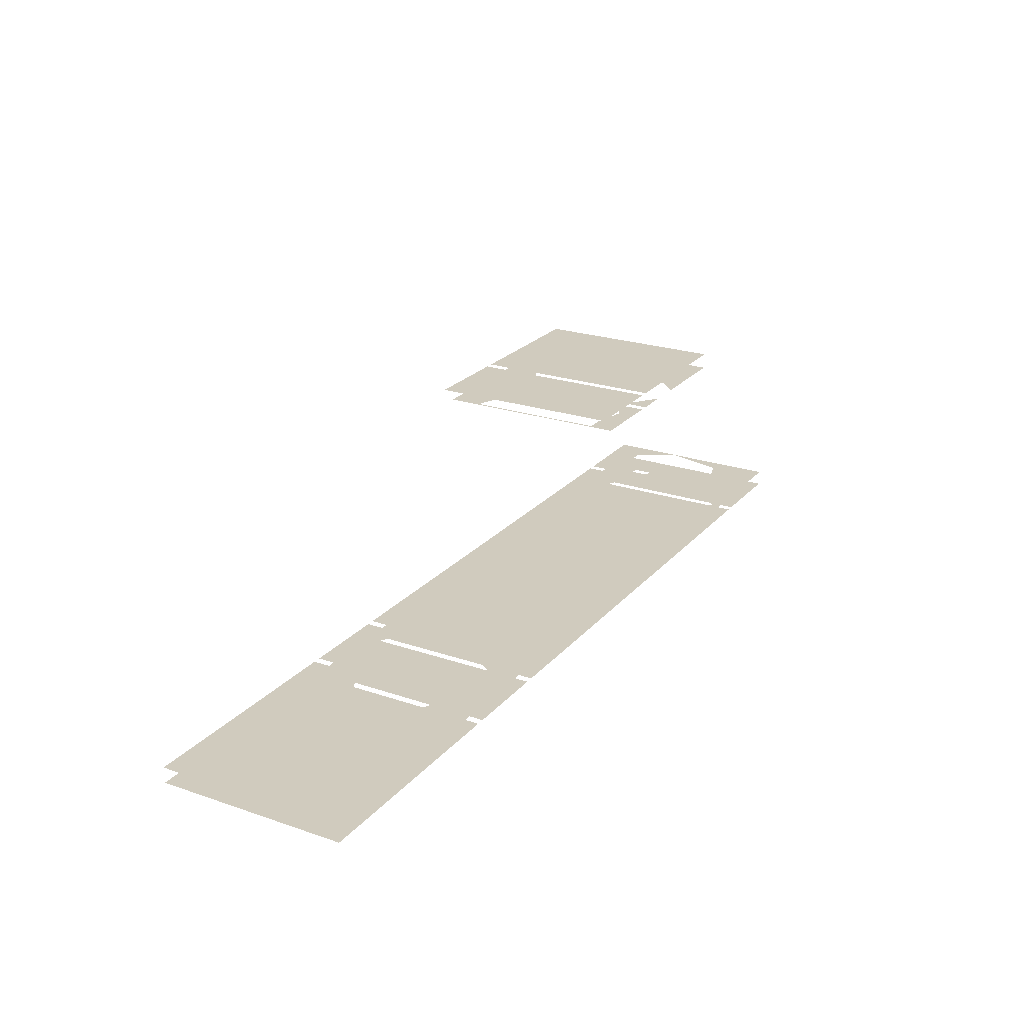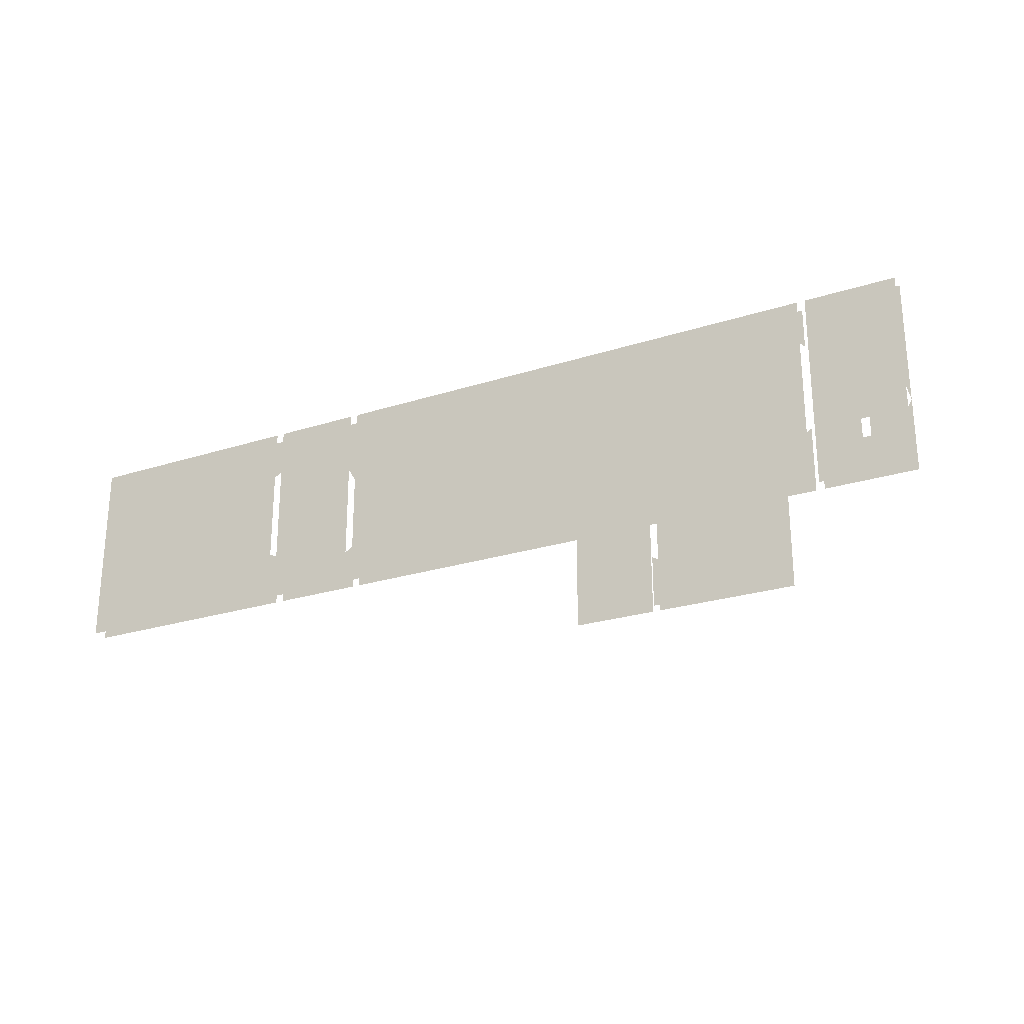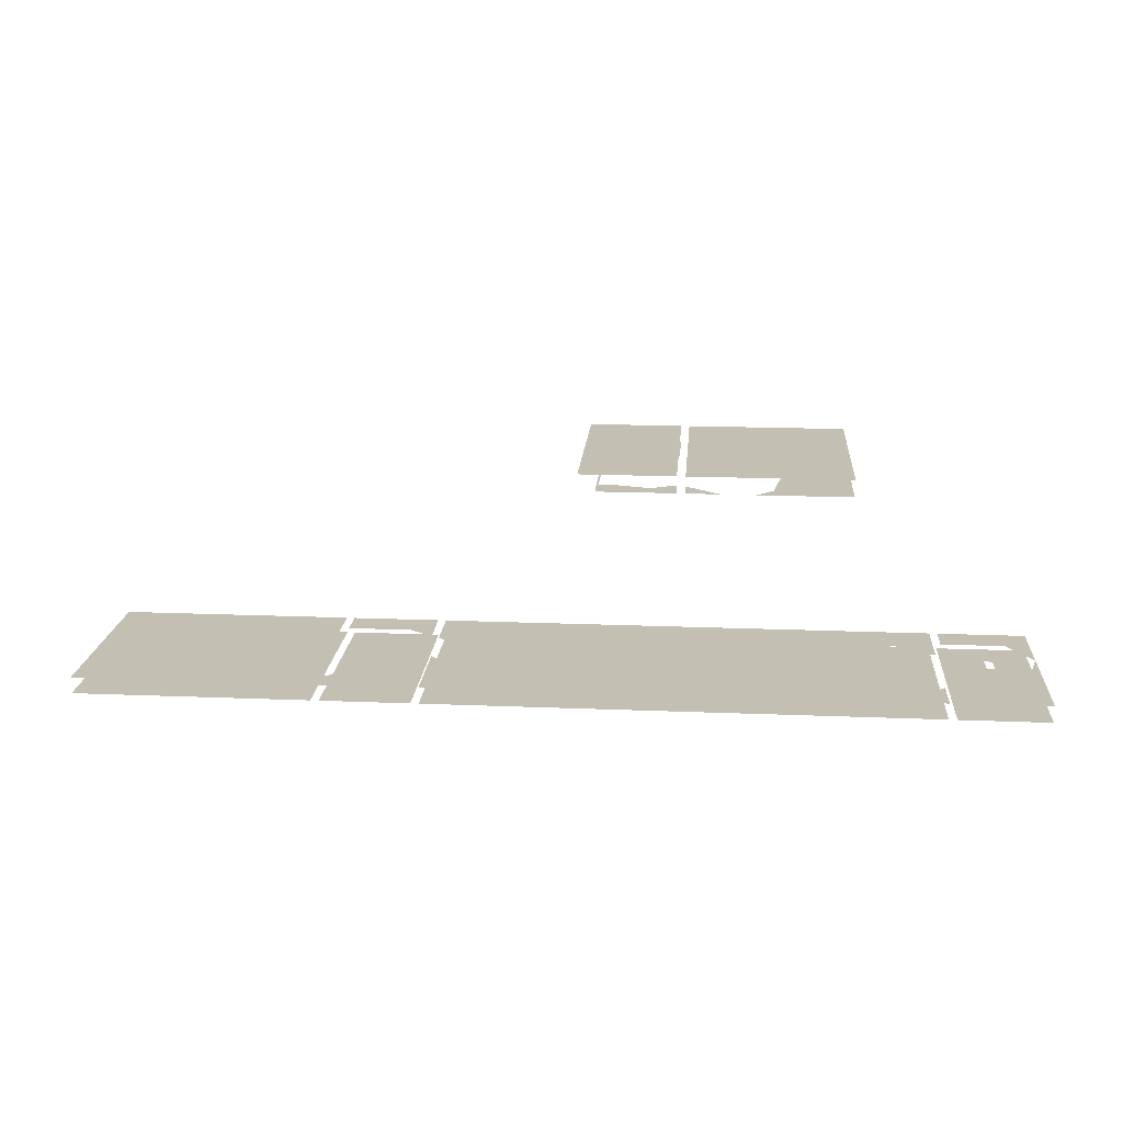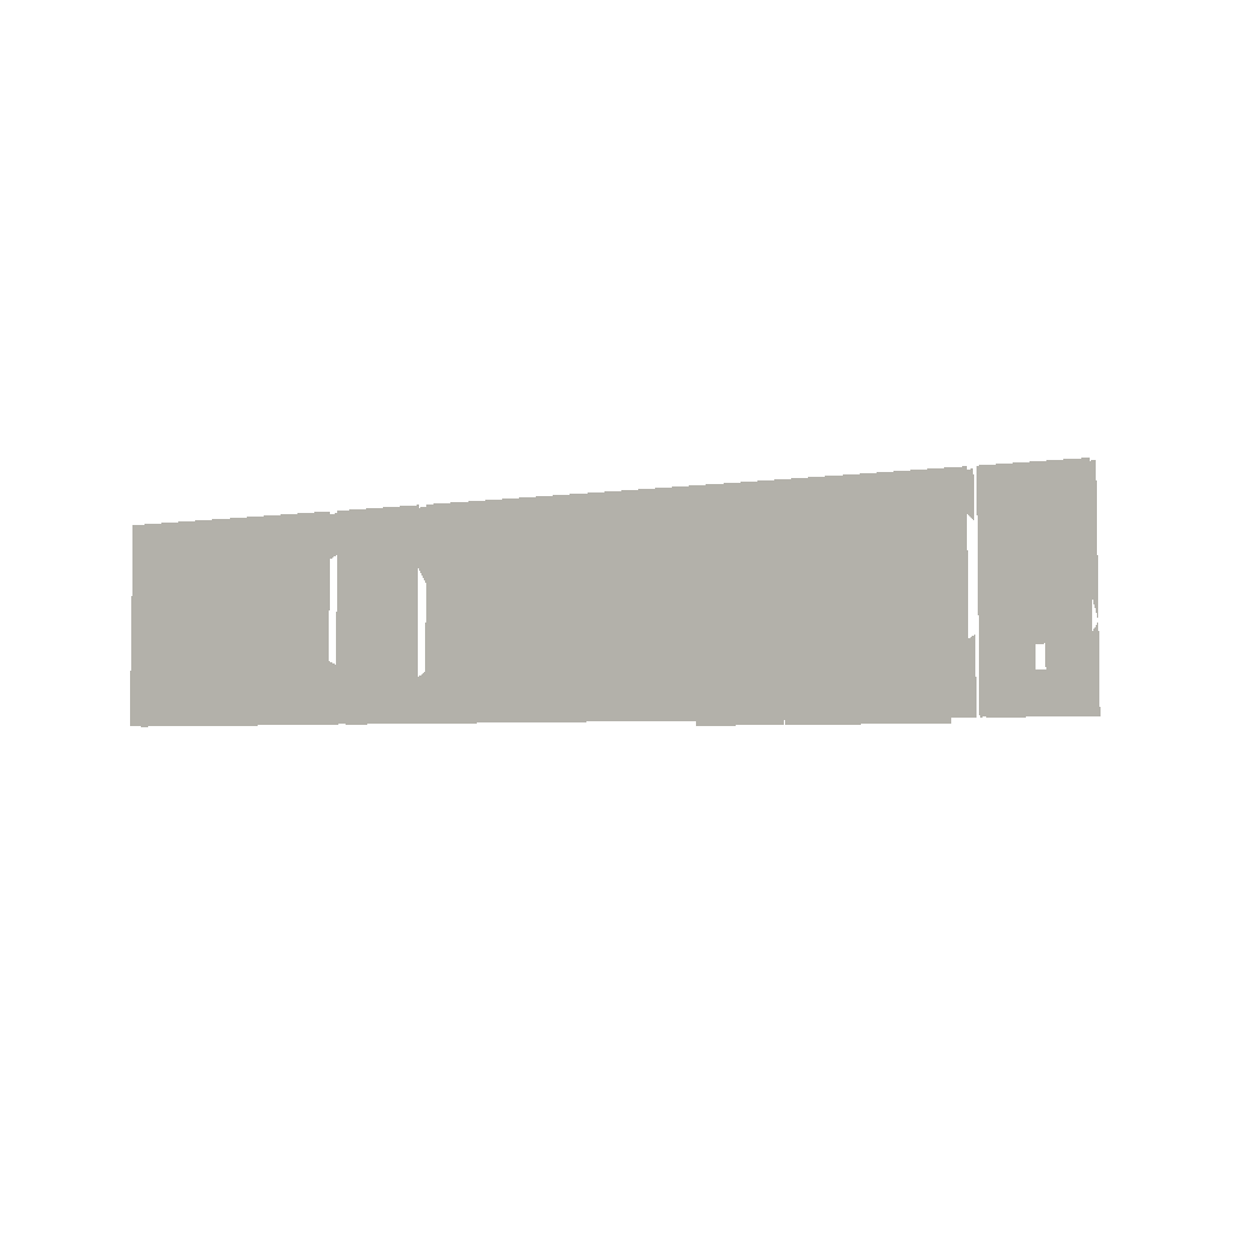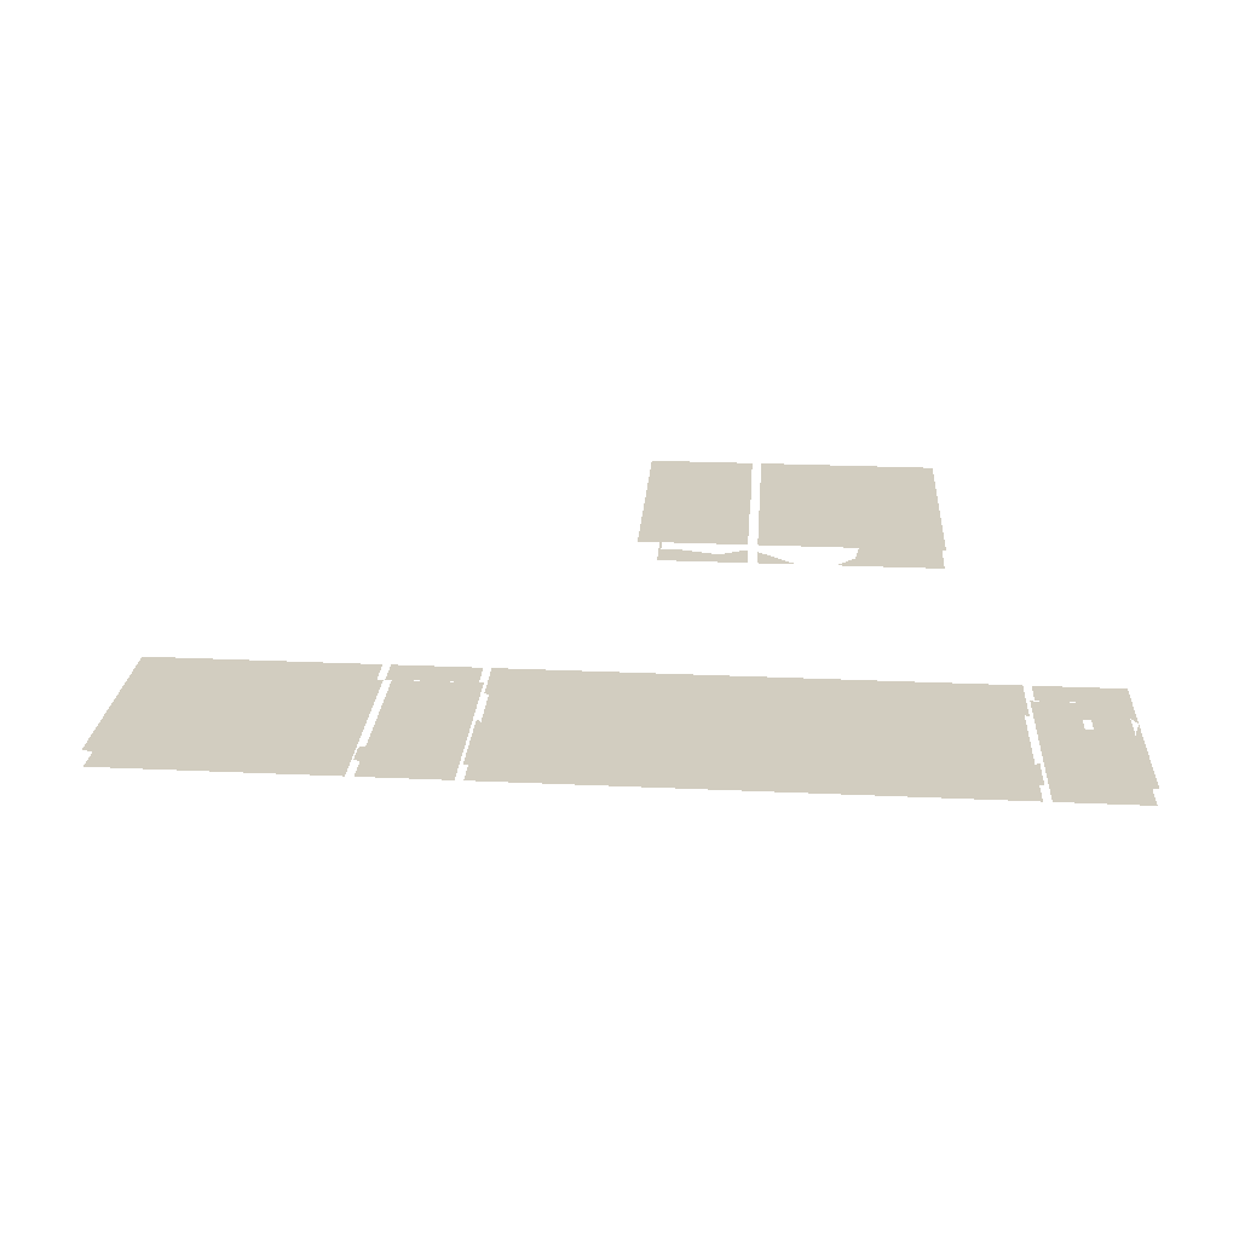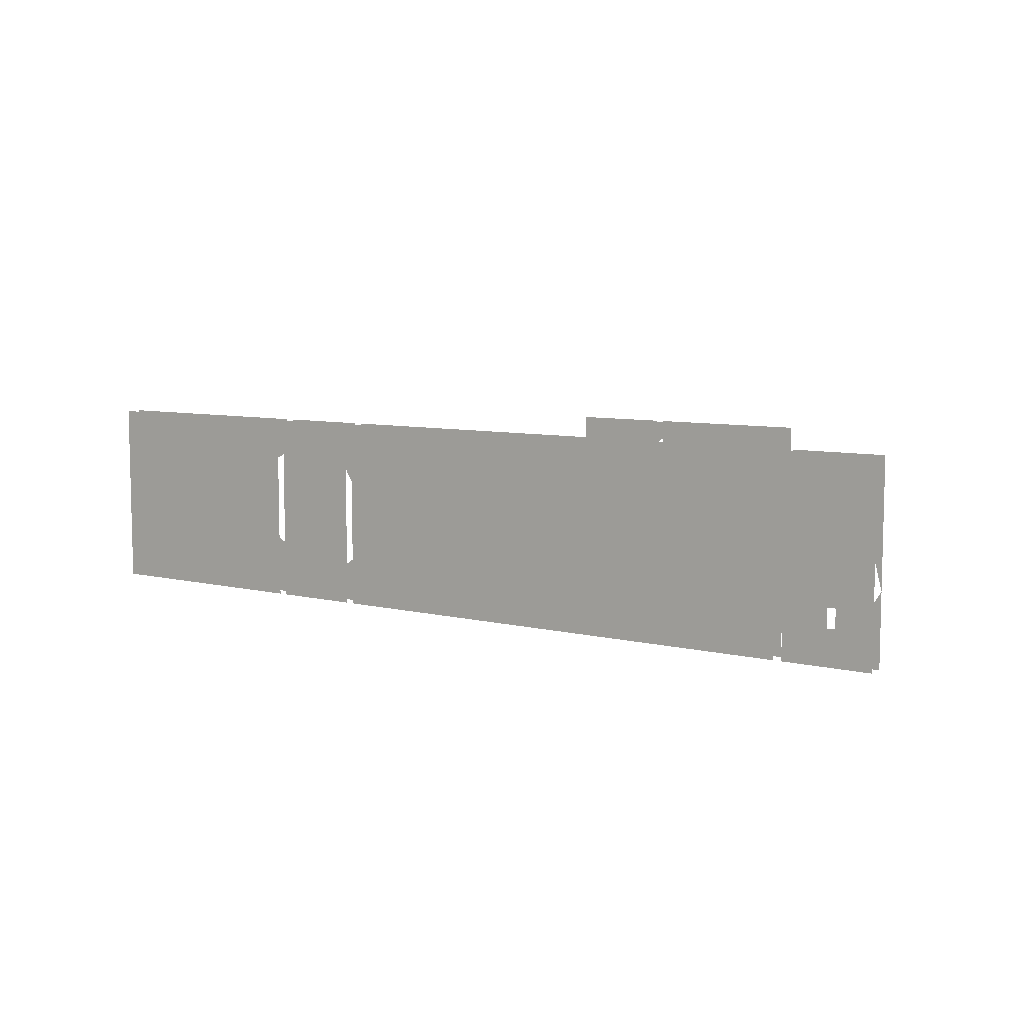
<metadata>
{"format":"obj","ext":"obj","renderer":"f3d","projection":"perspective","resolution":1024,"background":"white","views":[{"elev":23.4,"azim":119.9,"up":"+Z"},{"elev":-24.5,"azim":-152.2,"up":"+Y"},{"elev":17.7,"azim":-175.4,"up":"+Z"},{"elev":-4.0,"azim":-151.3,"up":"+Y"},{"elev":24.4,"azim":-175.7,"up":"+Z"},{"elev":7.6,"azim":-145.4,"up":"+Y"}]}
</metadata>
<code>
v 596 1749 -3010
v 564 1768 -3010
v 596 1794 -3010
v 524 1920 -3010
v 564 1920 -3010
v 556 1912 -3010
v 524 1880 -3010
v 524 1920 -3010
v 556 1912 -3010
v 596 1920 -3010
v 596 1883 -3010
v 580 1888 -3010
v 564 1920 -3010
v 596 1920 -3010
v 580 1888 -3010
v 556 1912 -3010
v 564 1920 -3010
v 580 1888 -3010
v 524 1792 -3010
v 564 1768 -3010
v 596 1749 -3010
v 524 1728 -3010
v 524 1792 -3010
v 596 1749 -3010
v 596 1728 -3010
v 524 1728 -3010
v 596 1749 -3010
v 500 1888 -3010
v 516 1899 -3010
v 516 1872 -3010
v 516 1728 -3010
v 469 1728 -3010
v 469 1732 -3010
v 516 1760 -3010
v 516 1728 -3010
v 469 1732 -3010
v 469 1760 -3010
v 516 1760 -3010
v 469 1732 -3010
v 516 1899 -3010
v 500 1888 -3010
v 476 1872 -3010
v 516 1920 -3010
v 516 1899 -3010
v 476 1872 -3010
v 459.6 1920 -3010
v 516 1920 -3010
v 476 1872 -3010
v 445 1864 -3010
v 459.6 1920 -3010
v 476 1872 -3010
v 459.6 1920 -3010
v 445 1864 -3010
v 428 1799 -3010
v 428 1920 -3010
v 459.6 1920 -3010
v 428 1799 -3010
v 469 1732 -3010
v 452 1760 -3010
v 469 1760 -3010
v 431.7 1793 -3010
v 452 1760 -3010
v 469 1732 -3010
v 428 1799 -3010
v 431.7 1793 -3010
v 469 1732 -3010
v 428 1728 -3010
v 428 1799 -3010
v 469 1732 -3010
v 469 1728 -3010
v 428 1728 -3010
v 469 1732 -3010
v 524 1728 -3026
v 596 1728 -3026
v 596 1920 -3026
v 524 1920 -3026
v 524 1728 -3026
v 596 1920 -3026
v 516 1728 -3026
v 516 1763 -3026
v 472 1763 -3026
v 464 1728 -3026
v 516 1728 -3026
v 472 1763 -3026
v 464 1763 -3026
v 464 1728 -3026
v 472 1763 -3026
v 472 1782 -3026
v 472 1763 -3026
v 516 1763 -3026
v 472 1920 -3026
v 472 1782 -3026
v 516 1763 -3026
v 516 1920 -3026
v 472 1920 -3026
v 516 1763 -3026
v 464 1782 -3026
v 472 1782 -3026
v 472 1920 -3026
v 464 1920 -3026
v 464 1782 -3026
v 472 1920 -3026
v 464 1728 -3026
v 464 1763 -3026
v 464 1782 -3026
v 428 1728 -3026
v 464 1728 -3026
v 464 1782 -3026
v 428 1920 -3026
v 428 1728 -3026
v 464 1782 -3026
v 464 1920 -3026
v 428 1920 -3026
v 464 1782 -3026
v 1356 1834 -3010
v 1223 1807 -3010
v 1196 1848 -3010
v 1356 1872 -3010
v 1356 1834 -3010
v 1196 1848 -3010
v 1180 1872 -3010
v 1356 1872 -3010
v 1196 1848 -3010
v 1020 1745 -3010
v 1020 1728 -3010
v 884 1728 -3010
v 966 1774 -3010
v 1020 1745 -3010
v 884 1728 -3010
v 932 1792 -3010
v 966 1774 -3010
v 884 1728 -3010
v 884 1817 -3010
v 932 1792 -3010
v 884 1728 -3010
v 1020 1781 -3010
v 1020 1745 -3010
v 966 1774 -3010
v 1004 1792 -3010
v 1020 1781 -3010
v 966 1774 -3010
v 1052 1760 -3010
v 1078 1743 -3010
v 1028 1743 -3010
v 1028 1776 -3010
v 1052 1760 -3010
v 1028 1743 -3010
v 1052 1760 -3010
v 1082 1760 -3010
v 1116 1760 -3010
v 1078 1743 -3010
v 1052 1760 -3010
v 1116 1760 -3010
v 1116 1743 -3010
v 1078 1743 -3010
v 1116 1760 -3010
v 1356 1834 -3010
v 1356 1728 -3010
v 1124 1728 -3010
v 1223 1807 -3010
v 1356 1834 -3010
v 1124 1728 -3010
v 1188 1800 -3010
v 1223 1807 -3010
v 1124 1728 -3010
v 1148 1792 -3010
v 1188 1800 -3010
v 1124 1728 -3010
v 1124 1780 -3010
v 1148 1792 -3010
v 1124 1728 -3010
v 1116 1743 -3010
v 1116 1728 -3010
v 1028 1728 -3010
v 1078 1743 -3010
v 1116 1743 -3010
v 1028 1728 -3010
v 1028 1743 -3010
v 1078 1743 -3010
v 1028 1728 -3010
v 940 1856 -3010
v 917.4 1848 -3010
v 884 1837 -3010
v 988 1872 -3010
v 940 1856 -3010
v 884 1837 -3010
v 1020 1883 -3010
v 988 1872 -3010
v 884 1837 -3010
v 1020 1920 -3010
v 1020 1883 -3010
v 884 1837 -3010
v 884 1920 -3010
v 1020 1920 -3010
v 884 1837 -3010
v 917.4 1848 -3010
v 924 1823 -3010
v 932 1792 -3010
v 884 1837 -3010
v 917.4 1848 -3010
v 932 1792 -3010
v 884 1817 -3010
v 884 1837 -3010
v 932 1792 -3010
v 940 1856 -3010
v 924 1823 -3010
v 917.4 1848 -3010
v 1196 1848 -3010
v 1223 1807 -3010
v 1188 1800 -3010
v 1052 1888 -3010
v 1028 1848 -3010
v 1028 1855 -3010
v 1071 1920 -3010
v 1052 1888 -3010
v 1028 1855 -3010
v 1053 1920 -3010
v 1071 1920 -3010
v 1028 1855 -3010
v 988 1872 -3010
v 1020 1883 -3010
v 1020 1834 -3010
v 1053 1920 -3010
v 1028 1855 -3010
v 1028 1856 -3010
v 1028 1920 -3010
v 1053 1920 -3010
v 1028 1856 -3010
v 1116 1896 -3010
v 1084 1880 -3010
v 1052 1888 -3010
v 1116 1920 -3010
v 1116 1896 -3010
v 1052 1888 -3010
v 1071 1920 -3010
v 1116 1920 -3010
v 1052 1888 -3010
v 1180 1872 -3010
v 1148 1872 -3010
v 1124 1884 -3010
v 1356 1872 -3010
v 1180 1872 -3010
v 1124 1884 -3010
v 1356 1920 -3010
v 1356 1872 -3010
v 1124 1884 -3010
v 1124 1920 -3010
v 1356 1920 -3010
v 1124 1884 -3010
v 884 1837 -3010
v 884 1817 -3010
v 884 1728 -3010
v 884 1920 -3010
v 884 1837 -3010
v 884 1728 -3010
v 754 1920 -3010
v 884 1920 -3010
v 884 1728 -3010
v 674.6 1856 -3010
v 754 1920 -3010
v 884 1728 -3010
v 604 1800 -3010
v 674.6 1856 -3010
v 884 1728 -3010
v 596 1794 -3010
v 604 1800 -3010
v 884 1728 -3010
v 596 1749 -3010
v 596 1794 -3010
v 884 1728 -3010
v 630.7 1728 -3010
v 596 1749 -3010
v 884 1728 -3010
v 674.6 1856 -3010
v 604 1880 -3010
v 596 1883 -3010
v 754 1920 -3010
v 674.6 1856 -3010
v 596 1883 -3010
v 596 1920 -3010
v 754 1920 -3010
v 596 1883 -3010
v 604 1880 -3010
v 674.6 1856 -3010
v 604 1800 -3010
v 630.7 1728 -3010
v 596 1728 -3010
v 596 1749 -3010
v 1020 1728 -3026
v 1020 1920 -3026
v 596 1920 -3026
v 596 1728 -3026
v 1020 1728 -3026
v 596 1920 -3026
v 1028 1920 -3026
v 1028 1728 -3026
v 1116 1728 -3026
v 1116 1920 -3026
v 1028 1920 -3026
v 1116 1728 -3026
v 1124 1920 -3026
v 1124 1728 -3026
v 1356 1728 -3026
v 1356 1920 -3026
v 1124 1920 -3026
v 1356 1728 -3026
v 620 1761 -2814
v 724 1761 -2814
v 676 1808 -2814
v 620 1863 -2814
v 620 1761 -2814
v 676 1808 -2814
v 620 1863 -2814
v 676 1808 -2814
v 692 1904 -2814
v 620 1920 -2814
v 620 1863 -2814
v 692 1904 -2814
v 694.7 1920 -2814
v 620 1920 -2814
v 692 1904 -2814
v 708 1920 -2814
v 694.7 1920 -2814
v 692 1904 -2814
v 772 1920 -2814
v 740 1920 -2814
v 772 1896 -2814
v 772 1784 -2814
v 727 1761 -2814
v 772 1761 -2814
v 620 1920 -2798
v 772 1920 -2798
v 772 1761 -2798
v 620 1761 -2798
v 620 1920 -2798
v 772 1761 -2798
v 757.7 1728 -2814
v 725 1760 -2814
v 724 1761 -2814
v 620 1728 -2814
v 757.7 1728 -2814
v 724 1761 -2814
v 620 1761 -2814
v 620 1728 -2814
v 724 1761 -2814
v 757.7 1728 -2814
v 772 1728 -2814
v 772 1761 -2814
v 725 1760 -2814
v 757.7 1728 -2814
v 772 1761 -2814
v 727 1761 -2814
v 725 1760 -2814
v 772 1761 -2814
v 620 1728 -2798
v 620 1761 -2798
v 772 1761 -2798
v 772 1728 -2798
v 620 1728 -2798
v 772 1761 -2798
v 780 1892 -2814
v 804 1904 -2814
v 836 1920 -2814
v 780 1920 -2814
v 780 1892 -2814
v 836 1920 -2814
v 789 1784 -2814
v 788 1784 -2814
v 788 1761 -2814
v 849.4 1761 -2814
v 789 1784 -2814
v 788 1761 -2814
v 836 1896 -2814
v 852 1896 -2814
v 854 1896 -2814
v 804 1904 -2814
v 836 1896 -2814
v 854 1896 -2814
v 836 1920 -2814
v 804 1904 -2814
v 854 1896 -2814
v 854 1920 -2814
v 836 1920 -2814
v 854 1896 -2814
v 852 1896 -2814
v 852 1761 -2814
v 854 1761 -2814
v 854 1896 -2814
v 852 1896 -2814
v 854 1761 -2814
v 788 1784 -2814
v 780 1788 -2814
v 780 1761 -2814
v 788 1761 -2814
v 788 1784 -2814
v 780 1761 -2814
v 780 1920 -2798
v 870 1920 -2798
v 870 1761 -2798
v 780 1761 -2798
v 780 1920 -2798
v 870 1761 -2798
v 788 1761 -2814
v 788 1728 -2814
v 854 1728 -2814
v 849.4 1761 -2814
v 788 1761 -2814
v 854 1728 -2814
v 852 1760 -2814
v 849.4 1761 -2814
v 854 1728 -2814
v 854 1759 -2814
v 852 1760 -2814
v 854 1728 -2814
v 852 1760 -2814
v 854 1759 -2814
v 854 1761 -2814
v 852 1761 -2814
v 852 1760 -2814
v 854 1761 -2814
v 788 1761 -2814
v 780 1761 -2814
v 780 1728 -2814
v 788 1728 -2814
v 788 1761 -2814
v 780 1728 -2814
v 780 1761 -2798
v 870 1761 -2798
v 870 1728 -2798
v 780 1728 -2798
v 780 1761 -2798
v 870 1728 -2798
f 1 2 3
f 4 5 6
f 7 8 9
f 10 11 12
f 13 14 15
f 16 17 18
f 19 20 21
f 22 23 24
f 25 26 27
f 28 29 30
f 31 32 33
f 34 35 36
f 37 38 39
f 40 41 42
f 43 44 45
f 46 47 48
f 49 50 51
f 52 53 54
f 55 56 57
f 58 59 60
f 61 62 63
f 64 65 66
f 67 68 69
f 70 71 72
f 73 74 75
f 76 77 78
f 79 80 81
f 82 83 84
f 85 86 87
f 88 89 90
f 91 92 93
f 94 95 96
f 97 98 99
f 100 101 102
f 103 104 105
f 106 107 108
f 109 110 111
f 112 113 114
f 115 116 117
f 118 119 120
f 121 122 123
f 124 125 126
f 127 128 129
f 130 131 132
f 133 134 135
f 136 137 138
f 139 140 141
f 142 143 144
f 145 146 147
f 148 149 150
f 151 152 153
f 154 155 156
f 157 158 159
f 160 161 162
f 163 164 165
f 166 167 168
f 169 170 171
f 172 173 174
f 175 176 177
f 178 179 180
f 181 182 183
f 184 185 186
f 187 188 189
f 190 191 192
f 193 194 195
f 196 197 198
f 199 200 201
f 202 203 204
f 205 206 207
f 208 209 210
f 211 212 213
f 214 215 216
f 217 218 219
f 220 221 222
f 223 224 225
f 226 227 228
f 229 230 231
f 232 233 234
f 235 236 237
f 238 239 240
f 241 242 243
f 244 245 246
f 247 248 249
f 250 251 252
f 253 254 255
f 256 257 258
f 259 260 261
f 262 263 264
f 265 266 267
f 268 269 270
f 271 272 273
f 274 275 276
f 277 278 279
f 280 281 282
f 283 284 285
f 286 287 288
f 289 290 291
f 292 293 294
f 295 296 297
f 298 299 300
f 301 302 303
f 304 305 306
f 307 308 309
f 310 311 312
f 313 314 315
f 316 317 318
f 319 320 321
f 322 323 324
f 325 326 327
f 328 329 330
f 331 332 333
f 334 335 336
f 337 338 339
f 340 341 342
f 343 344 345
f 346 347 348
f 349 350 351
f 352 353 354
f 355 356 357
f 358 359 360
f 361 362 363
f 364 365 366
f 367 368 369
f 370 371 372
f 373 374 375
f 376 377 378
f 379 380 381
f 382 383 384
f 385 386 387
f 388 389 390
f 391 392 393
f 394 395 396
f 397 398 399
f 400 401 402
f 403 404 405
f 406 407 408
f 409 410 411
f 412 413 414
f 415 416 417
f 418 419 420
f 421 422 423
f 424 425 426
f 427 428 429
f 430 431 432

</code>
